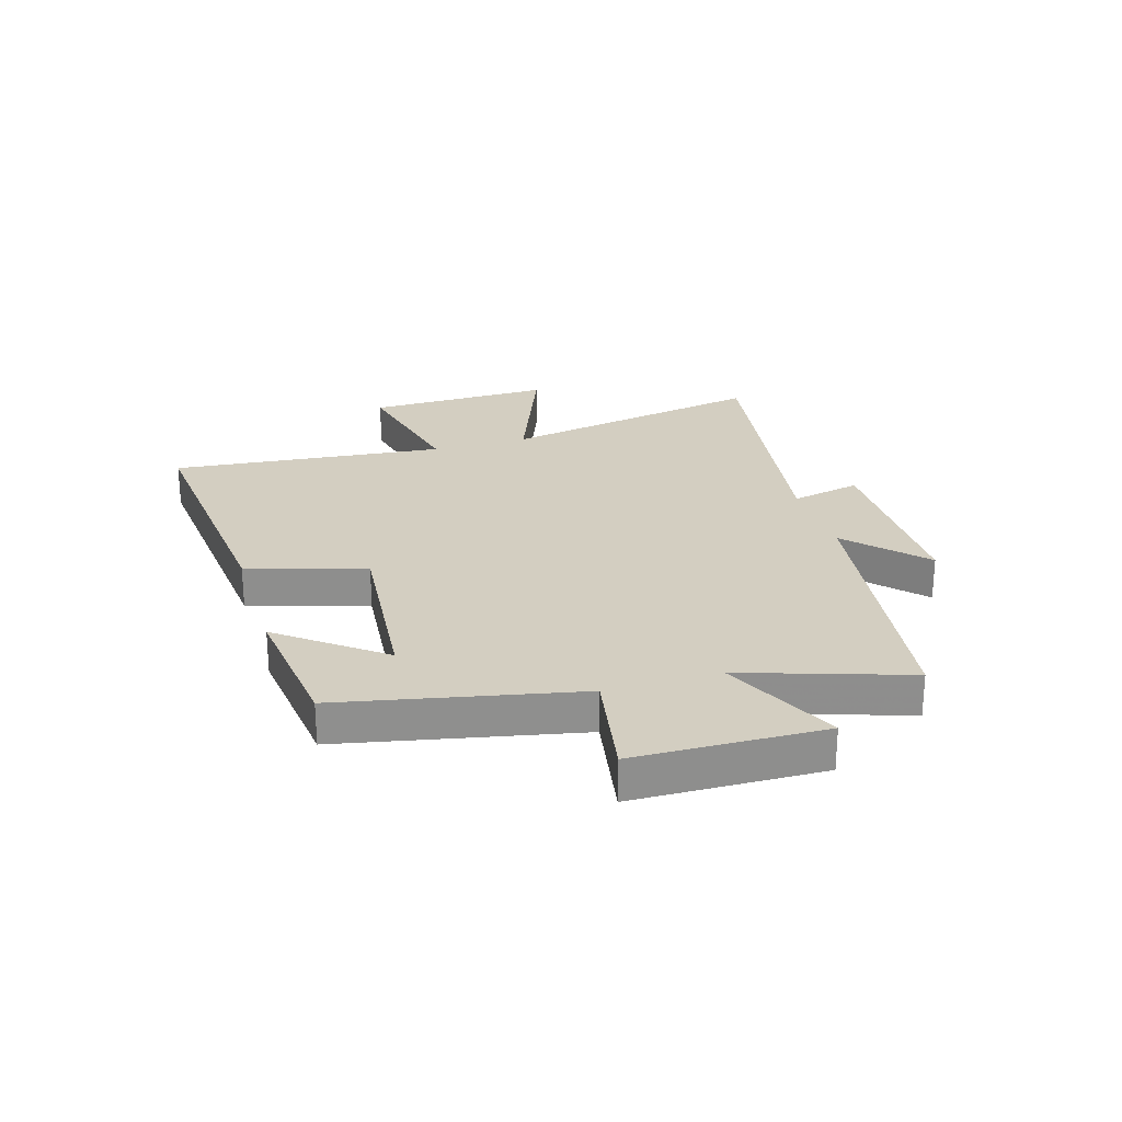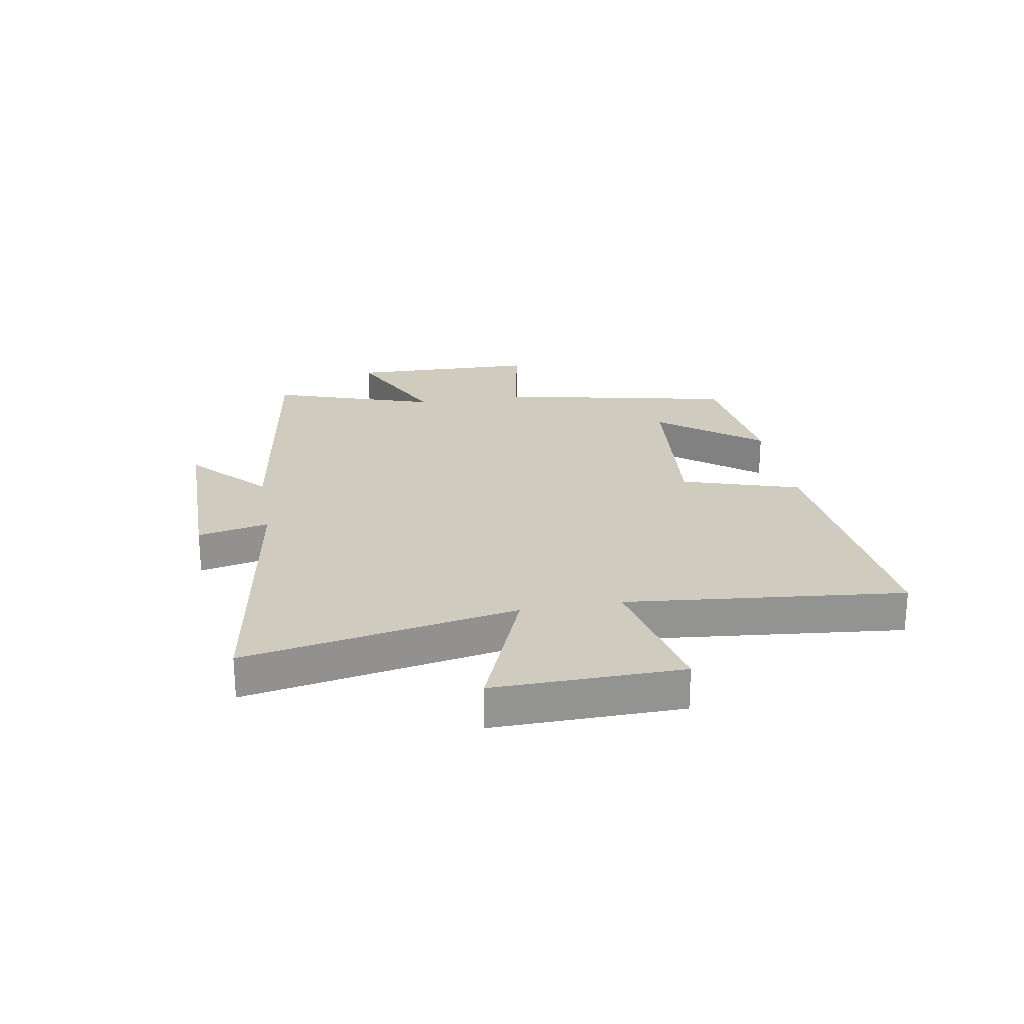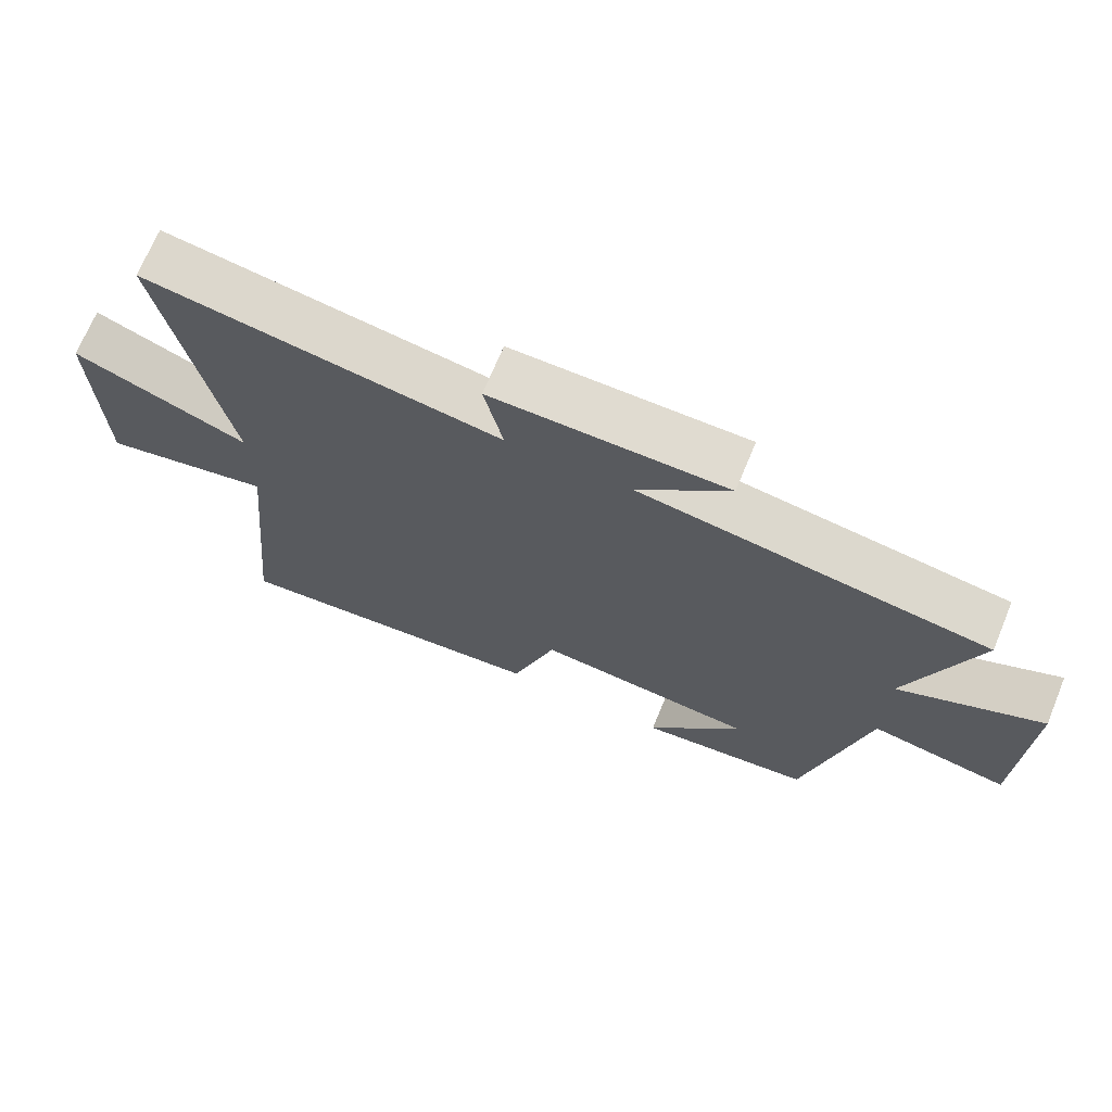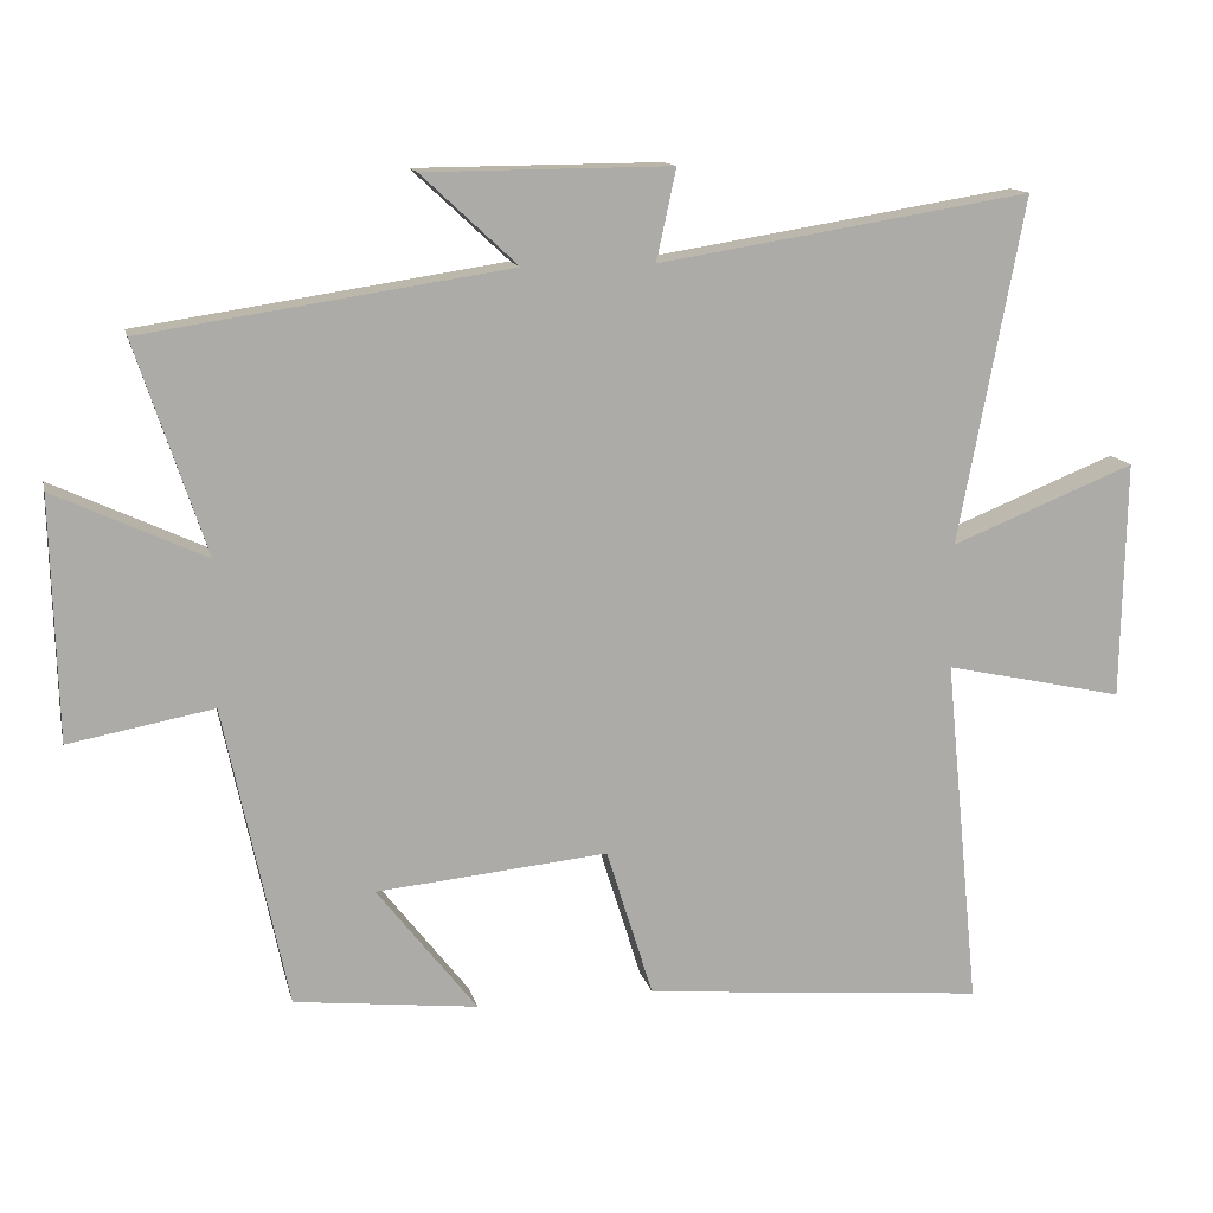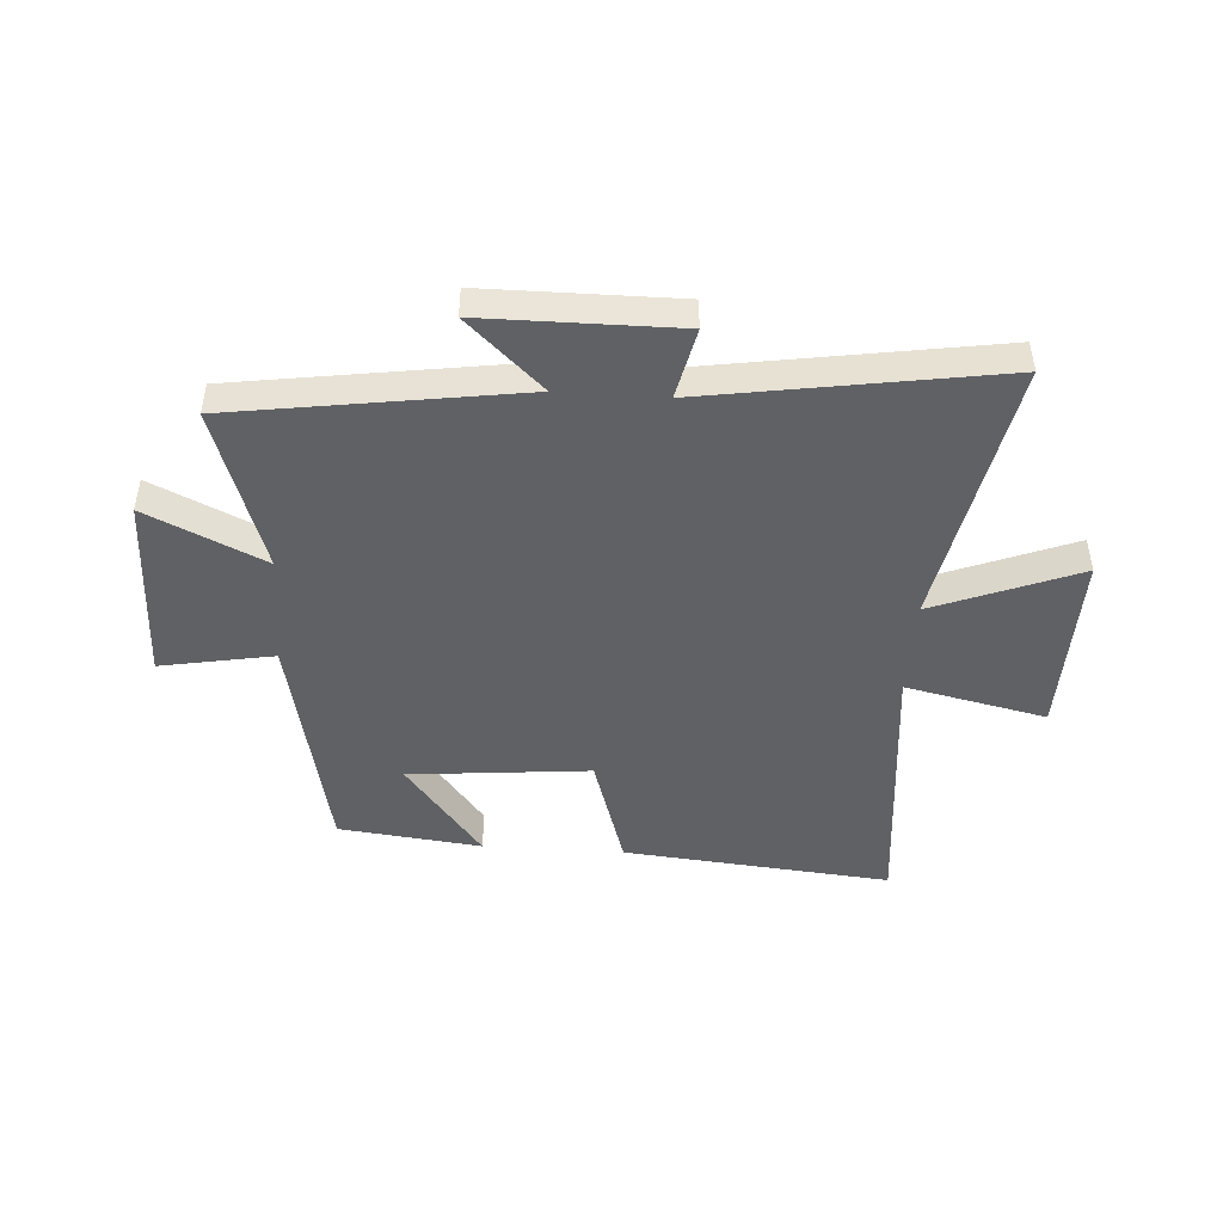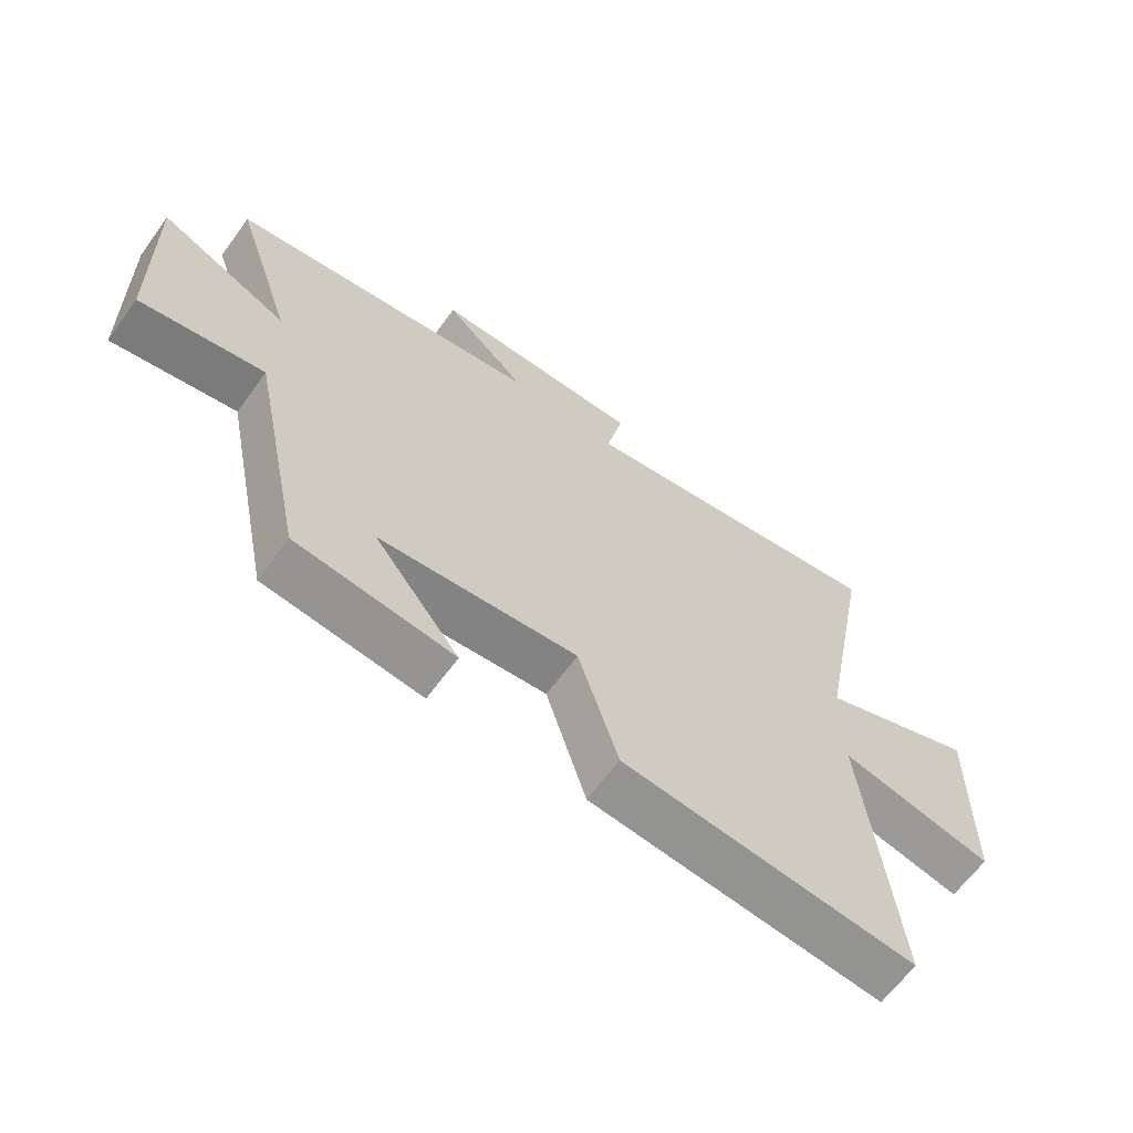
<metadata>
{"format":"obj","ext":"obj","renderer":"f3d","projection":"perspective","resolution":1024,"background":"white","views":[{"elev":25.1,"azim":-106.9,"up":"+Y"},{"elev":23.7,"azim":80.2,"up":"+Y"},{"elev":69.9,"azim":-157.5,"up":"+Z"},{"elev":13.5,"azim":-12.9,"up":"+Z"},{"elev":-46.4,"azim":-3.8,"up":"+Y"},{"elev":-64.1,"azim":-36.1,"up":"+Z"}]}
</metadata>
<code>
v -0.595 0.07 0.426
v -0.097 0.07 0.5
v -0.228 0.07 0.622
v 0.108 0.07 0.624
v 0.081 0.07 0.5
v 0.59 0.07 0.581
v 0.5 0.07 0.109
v 0.752 0.07 0.209
v 0.746 0.07 -0.117
v 0.5 0.07 -0.063
v 0.548 0.07 -0.544
v 0.08 0.07 -0.5
v 0.016 0.07 -0.295
v -0.3 0.07 -0.325
v -0.164 0.07 -0.5
v -0.414 0.07 -0.471
v -0.5 0.07 -0.059
v -0.697 0.07 -0.095
v -0.705 0.07 0.235
v -0.5 0.07 0.139
v -0.595 0 0.426
v -0.097 0 0.5
v -0.228 0 0.622
v 0.108 0 0.624
v 0.081 0 0.5
v 0.59 0 0.581
v 0.5 0 0.109
v 0.752 0 0.209
v 0.746 0 -0.117
v 0.5 0 -0.063
v 0.548 0 -0.544
v 0.08 0 -0.5
v 0.016 0 -0.295
v -0.3 0 -0.325
v -0.164 0 -0.5
v -0.414 0 -0.471
v -0.5 0 -0.059
v -0.697 0 -0.095
v -0.705 0 0.235
v -0.5 0 0.139
f 17 18 19 20
f 16 17 20
f 14 15 16
f 14 16 20
f 20 1 2
f 14 20 2
f 13 14 2
f 12 13 2
f 11 12 2
f 10 11 2
f 7 8 9 10
f 5 6 7
f 5 7 10 2
f 2 3 4 5
f 40 39 38 37
f 40 37 36
f 36 35 34
f 40 36 34
f 22 21 40
f 22 40 34
f 22 34 33
f 22 33 32
f 22 32 31
f 22 31 30
f 30 29 28 27
f 27 26 25
f 22 30 27 25
f 25 24 23 22
f 1 21 22 2
f 2 22 23 3
f 3 23 24 4
f 4 24 25 5
f 5 25 26 6
f 6 26 27 7
f 7 27 28 8
f 8 28 29 9
f 9 29 30 10
f 10 30 31 11
f 11 31 32 12
f 12 32 33 13
f 13 33 34 14
f 14 34 35 15
f 15 35 36 16
f 16 36 37 17
f 17 37 38 18
f 18 38 39 19
f 19 39 40 20
f 20 40 21 1

</code>
